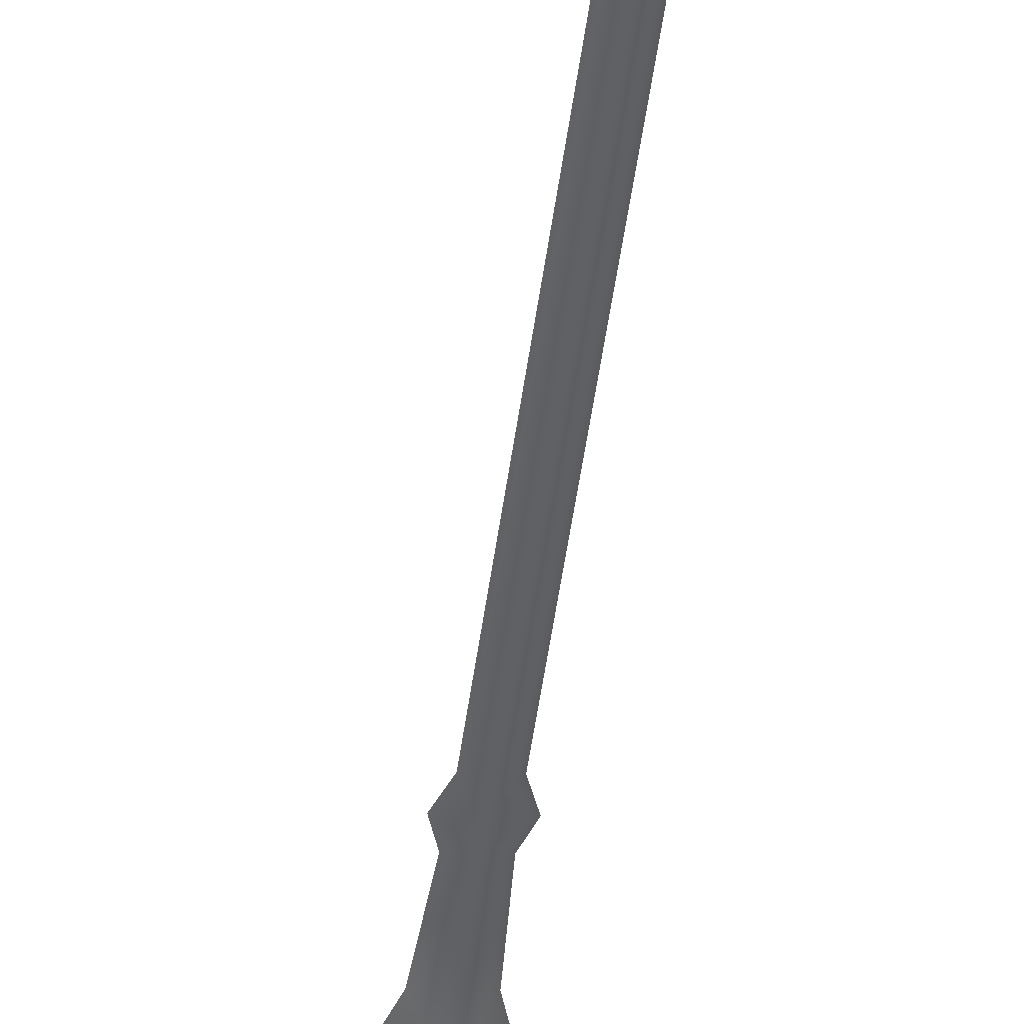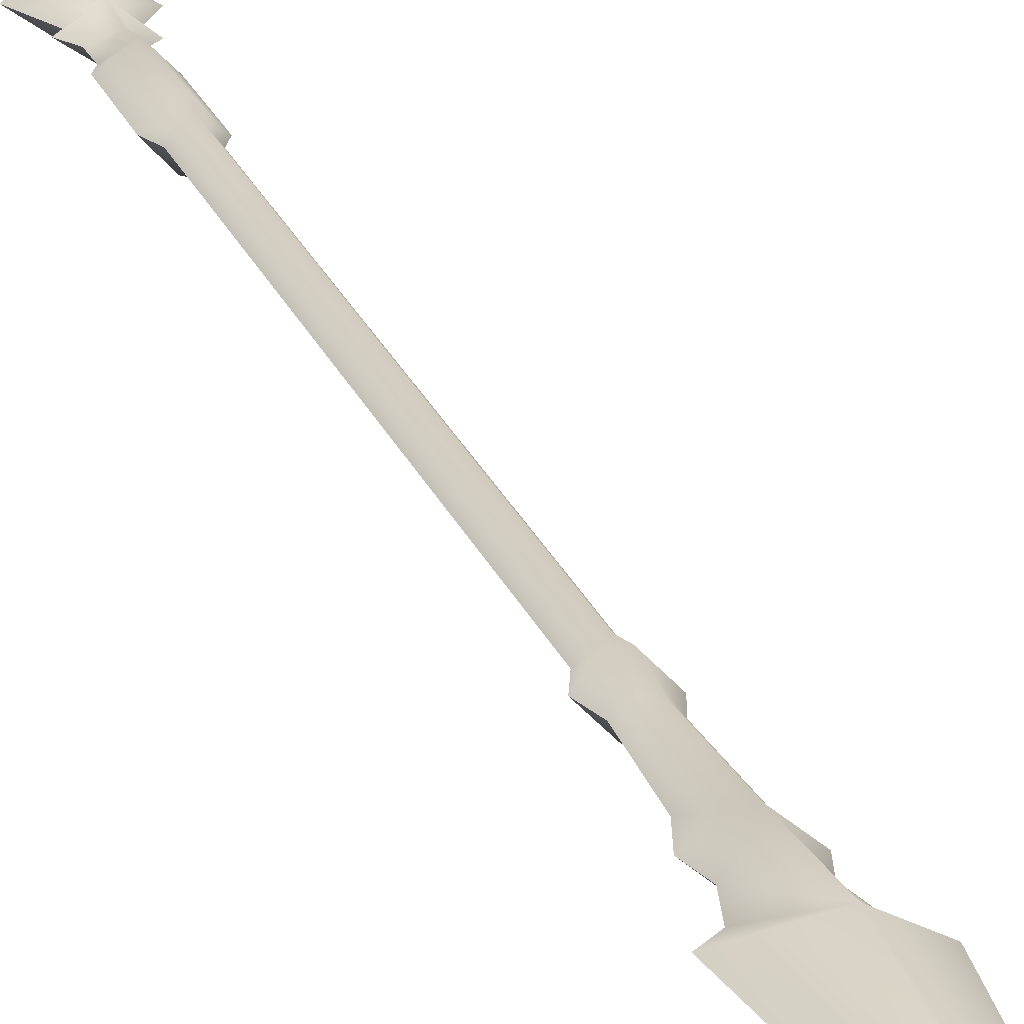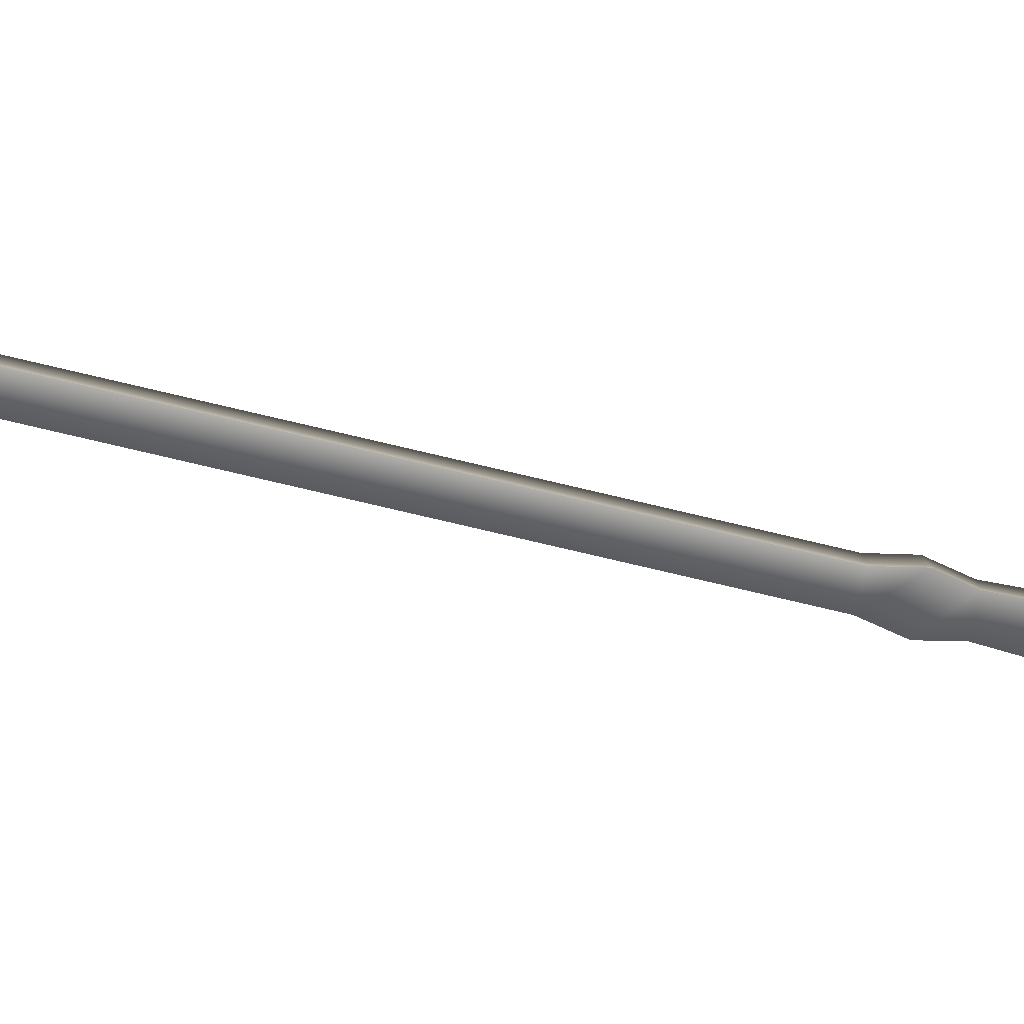
<metadata>
{"format":"obj","ext":"obj","renderer":"f3d","projection":"perspective","resolution":1024,"background":"white","views":[{"elev":-39.9,"azim":161.8,"up":"+Z"},{"elev":15.7,"azim":-29.6,"up":"+Z"},{"elev":-26.6,"azim":-111.8,"up":"+Z"}]}
</metadata>
<code>
g pasted__Boss_Cross_T6_W50
v 0.1919 0.5348 0.07992
v 0.01008 0.06015 -0.005536
v 0.09423 0.5228 0.0329
v 0.01967 0.02967 0.003968
v -0.007621 0.03445 0.006182
v 0.01496 0.5658 0.09429
v 0.05375 0.5902 0.09638
v 0.07972 0.6434 0.104
v 0.125 0.681 0.07029
v 0.1595 0.6294 0.0975
v 0.1645 0.5708 0.0874
v -0 -0 1e-06
v 0.07461 0.6864 0.1115
v 0.18 0.668 0.1029
v 0.1725 0.7241 0.1127
v 0.1021 0.7364 0.1185
v 0.1617 0.8718 0.1117
v 0.1356 0.8737 0.1398
v 0.1688 0.9136 0.1084
v 0.1293 0.9141 0.1469
v 0.1771 0.9533 0.1246
v 0.1531 0.952 0.152
v 0.2032 0.9433 0.148
v 0.2117 0.8997 0.1402
v 0.3326 1.905 0.3028
v 0.3562 1.906 0.2755
v 0.3819 1.896 0.2988
v 0.191 0.864 0.1353
v 0.3237 1.935 0.3083
v 0.3611 1.936 0.2708
v 0.3869 2.072 0.2954
v 0.3499 2.07 0.3297
v 0.3655 2.09 0.3323
v 0.4011 1.921 0.302
v 0.4259 2.057 0.3236
v 0.4186 2.081 0.328
v 0.3952 2.113 0.3104
v 0.3724 2.132 0.3389
v 0.4053 2.169 0.3135
v 0.4272 2.122 0.3345
v 0.4513 2.141 0.3364
v 0.4398 2.163 0.3406
v 0.4887 2.215 0.347
v 0.4188 2.243 0.3196
v 0.4713 2.258 0.355
v 0.3488 2.24 0.3583
v 0.3805 2.274 0.3623
v 0.3754 2.174 0.3459
v 0.3566 2.157 0.344
v 0.4657 2.329 0.3672
v 0.4456 2.37 0.3752
v 0.4117 2.338 0.3716
v 0.1919 0.5348 0.07992
v 0.0116 0.05522 0.0238
v 0.01967 0.02967 0.003968
v 0.09925 0.5065 0.13
v -0 -0 1e-06
v -0.007621 0.03445 0.006182
v 0.1645 0.5708 0.0874
v 0.1595 0.6294 0.0975
v 0.1287 0.6687 0.1434
v 0.07972 0.6434 0.104
v 0.05375 0.5902 0.09638
v 0.01496 0.5658 0.09429
v 0.07461 0.6864 0.1115
v 0.1021 0.7364 0.1185
v 0.18 0.668 0.1029
v 0.1644 0.8632 0.1629
v 0.1725 0.7241 0.1127
v 0.191 0.864 0.1353
v 0.1724 0.9017 0.1789
v 0.1356 0.8737 0.1398
v 0.1293 0.9141 0.1469
v 0.1797 0.9447 0.1758
v 0.1531 0.952 0.152
v 0.2032 0.9433 0.148
v 0.2117 0.8997 0.1402
v 0.3326 1.905 0.3028
v 0.3588 1.898 0.3267
v 0.3819 1.896 0.2988
v 0.3237 1.935 0.3083
v 0.3647 1.925 0.3404
v 0.3499 2.07 0.3297
v 0.3902 2.061 0.359
v 0.3655 2.09 0.3323
v 0.4259 2.057 0.3236
v 0.4186 2.081 0.328
v 0.4011 1.921 0.302
v 0.3977 2.105 0.3574
v 0.3724 2.132 0.3389
v 0.4272 2.122 0.3345
v 0.4083 2.159 0.3717
v 0.3566 2.157 0.344
v 0.3754 2.174 0.3459
v 0.3488 2.24 0.3583
v 0.4224 2.232 0.3888
v 0.3805 2.274 0.3623
v 0.4887 2.215 0.347
v 0.4713 2.258 0.355
v 0.4398 2.163 0.3406
v 0.4513 2.141 0.3364
v 0.4657 2.329 0.3672
v 0.4456 2.37 0.3752
v 0.4117 2.338 0.3716
f 1 2 3
f 2 1 4
f 5 3 2
f 3 5 6
f 7 3 6
f 8 3 7
f 3 8 9
f 10 3 9
f 3 10 11
f 1 3 11
f 5 2 12
f 2 4 12
f 9 8 13
f 10 9 14
f 14 9 15
f 16 9 13
f 16 17 9
f 17 15 9
f 17 16 18
f 18 19 17
f 19 18 20
f 20 21 19
f 21 20 22
f 23 19 21
f 19 23 24
f 25 21 22
f 21 25 26
f 21 27 23
f 27 21 26
f 19 28 17
f 28 19 24
f 15 17 28
f 29 26 25
f 26 29 30
f 29 31 30
f 31 29 32
f 31 32 33
f 31 34 30
f 26 34 27
f 34 26 30
f 34 31 35
f 36 35 31
f 31 33 37
f 36 31 37
f 37 33 38
f 37 38 39
f 40 36 37
f 39 40 37
f 41 40 39
f 42 41 39
f 39 43 42
f 43 39 44
f 43 44 45
f 39 46 44
f 44 46 47
f 46 39 48
f 39 49 48
f 39 38 49
f 44 50 45
f 51 50 44
f 51 44 52
f 52 44 47
f 53 54 55
f 54 53 56
f 57 55 54
f 58 57 54
f 56 58 54
f 56 53 59
f 60 56 59
f 56 60 61
f 62 56 61
f 56 62 63
f 56 63 64
f 58 56 64
f 62 61 65
f 65 61 66
f 61 60 67
f 68 66 61
f 69 68 61
f 69 61 67
f 68 69 70
f 70 71 68
f 71 72 68
f 66 68 72
f 72 71 73
f 74 73 71
f 73 74 75
f 71 76 74
f 76 71 77
f 71 70 77
f 74 78 75
f 78 74 79
f 80 74 76
f 74 80 79
f 79 81 78
f 81 79 82
f 82 83 81
f 83 82 84
f 85 83 84
f 82 86 84
f 84 86 87
f 86 82 88
f 88 79 80
f 79 88 82
f 85 84 89
f 84 87 89
f 90 85 89
f 89 87 91
f 89 91 92
f 92 90 89
f 93 90 92
f 94 93 92
f 92 95 94
f 95 92 96
f 95 96 97
f 92 98 96
f 96 98 99
f 98 92 100
f 92 101 100
f 92 91 101
f 102 96 99
f 103 96 102
f 103 104 96
f 96 104 97

</code>
